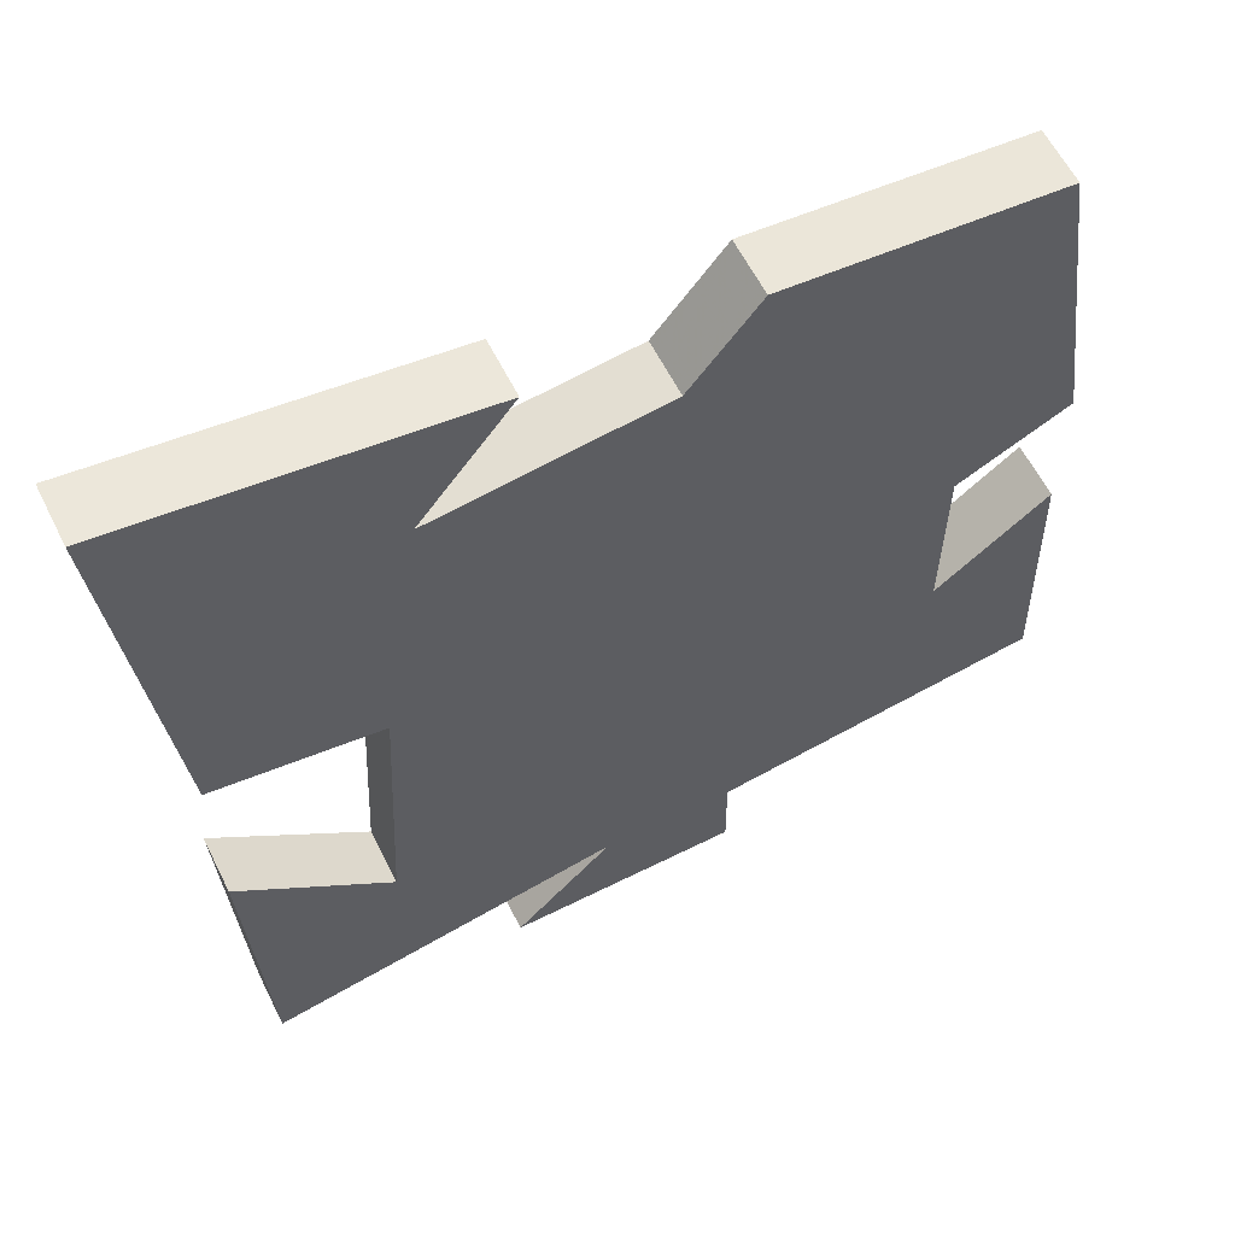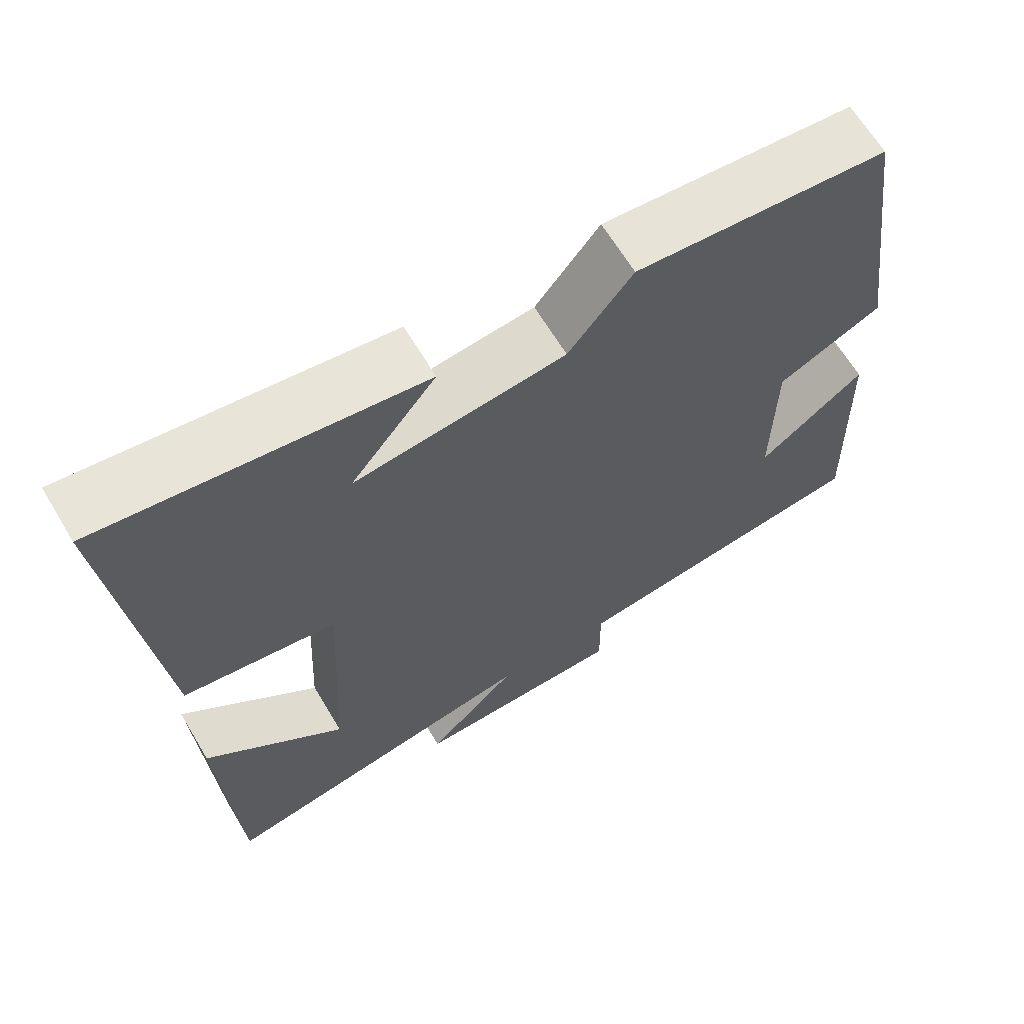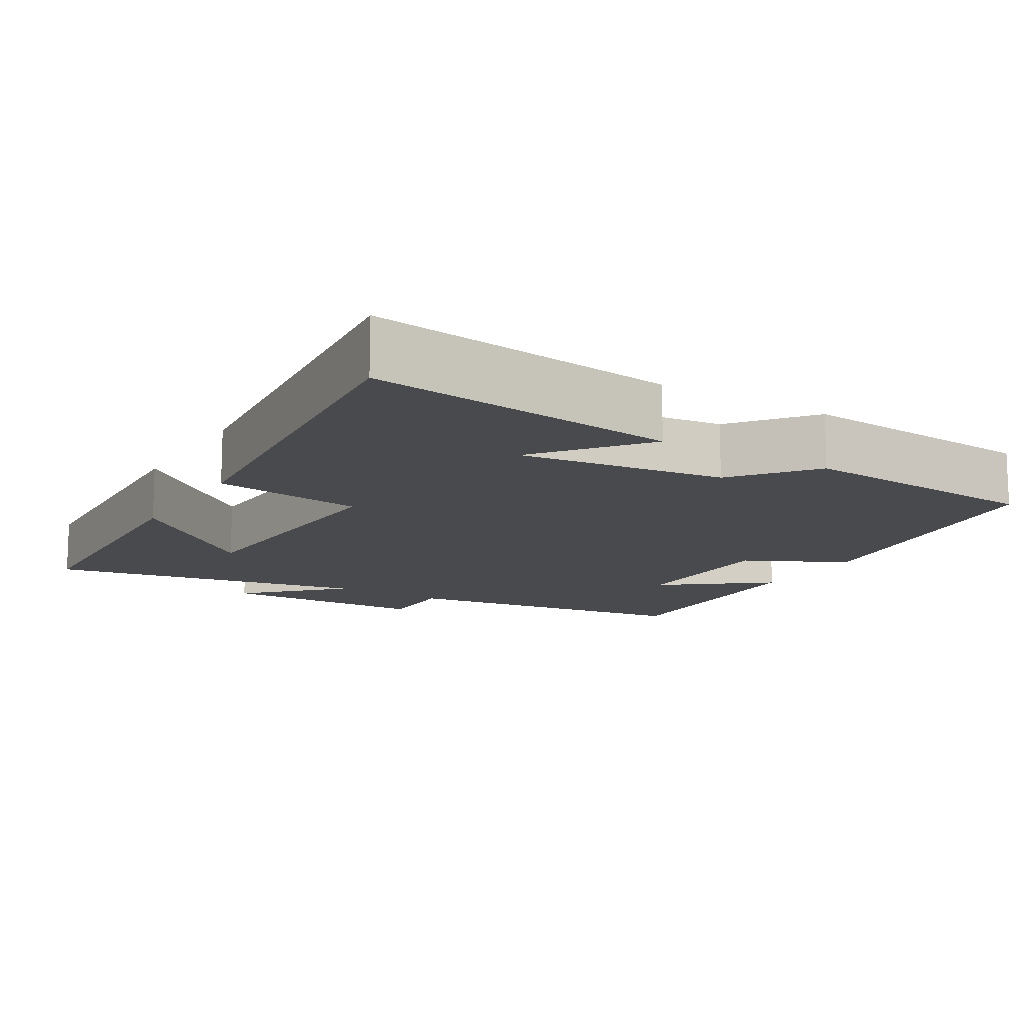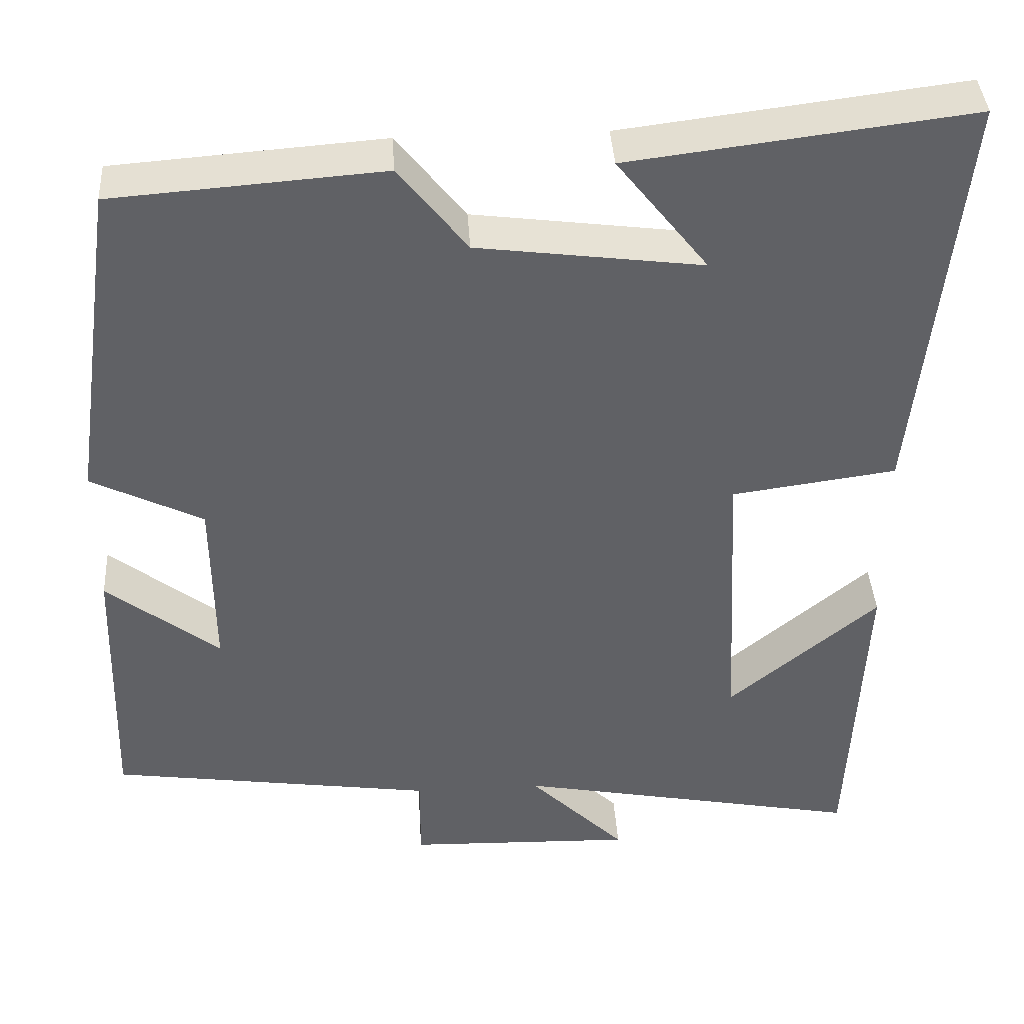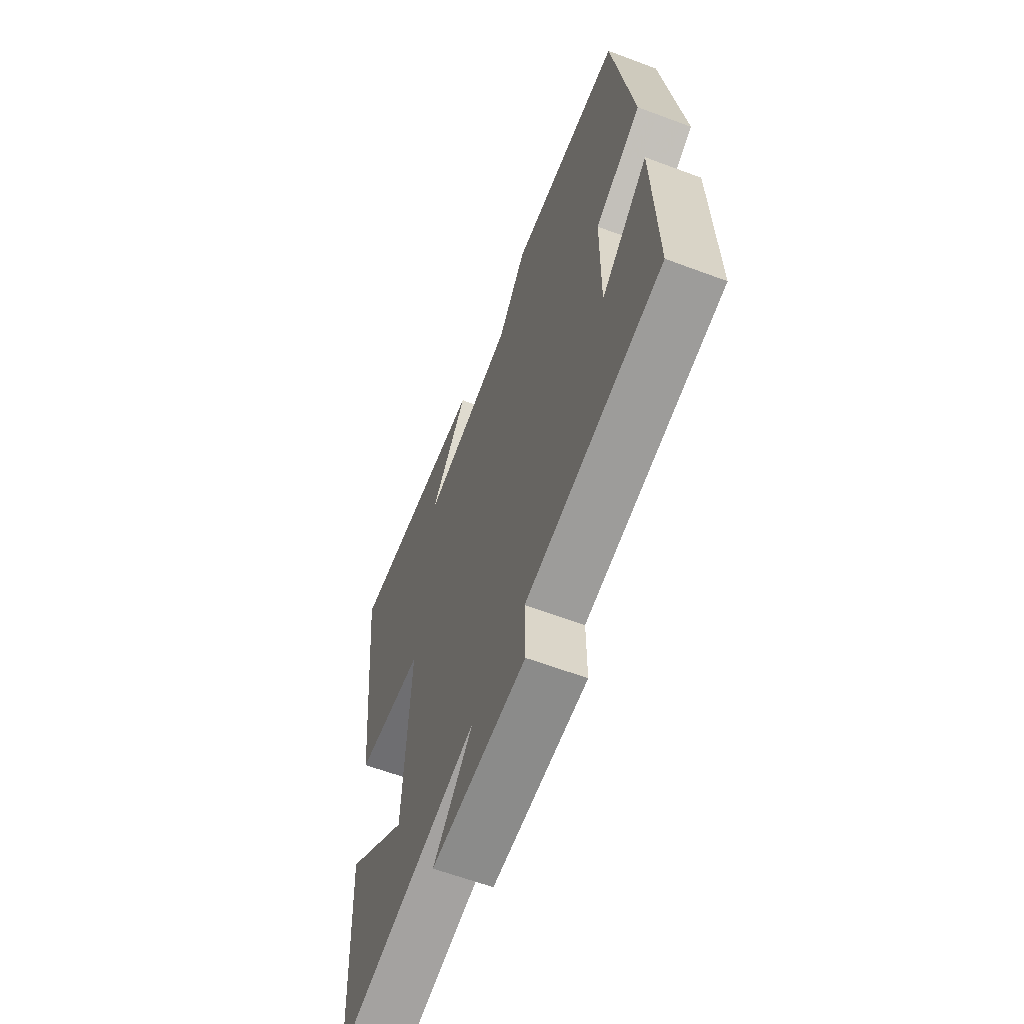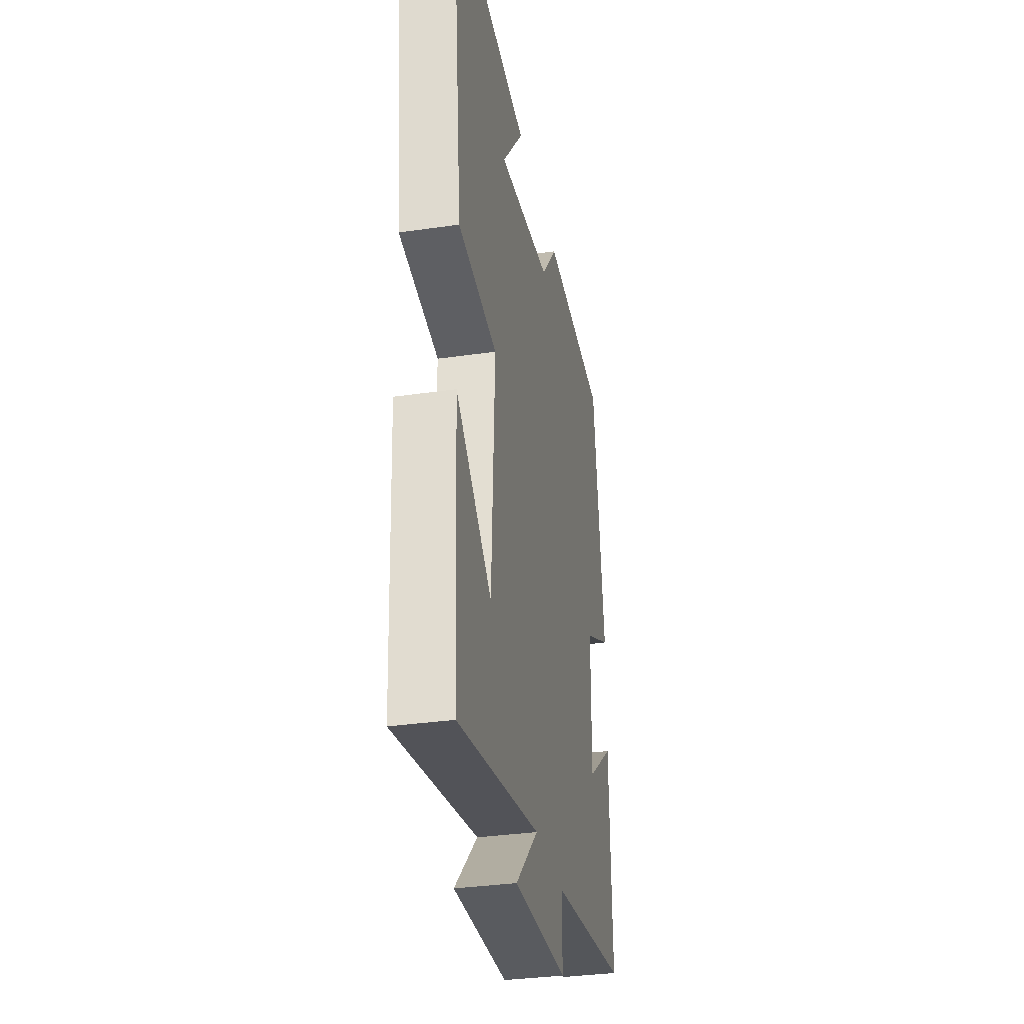
<metadata>
{"format":"obj","ext":"obj","renderer":"f3d","projection":"perspective","resolution":1024,"background":"white","views":[{"elev":60.1,"azim":-26.5,"up":"+Z"},{"elev":65.2,"azim":-30.9,"up":"+Z"},{"elev":-13.2,"azim":-31.2,"up":"+Y"},{"elev":39.9,"azim":176.5,"up":"+Z"},{"elev":-62.1,"azim":69.2,"up":"+Z"},{"elev":-33.6,"azim":-78.7,"up":"+Z"}]}
</metadata>
<code>
v -0.481 0.07 -0.583
v -0.5 0.07 -0.191
v -0.316 0.07 -0.345
v -0.298 0.07 0.011
v -0.5 0.07 0.039
v -0.554 0.07 0.552
v -0.136 0.07 0.5
v -0.248 0.07 0.358
v 0.028 0.07 0.394
v 0.112 0.07 0.5
v 0.443 0.07 0.475
v 0.5 0.07 0.072
v 0.363 0.07 0.004
v 0.361 0.07 -0.216
v 0.5 0.07 -0.108
v 0.51 0.07 -0.442
v 0.108 0.07 -0.5
v 0.109 0.07 -0.61
v -0.171 0.07 -0.618
v -0.052 0.07 -0.5
v -0.481 0 -0.583
v -0.5 0 -0.191
v -0.316 0 -0.345
v -0.298 0 0.011
v -0.5 0 0.039
v -0.554 0 0.552
v -0.136 0 0.5
v -0.248 0 0.358
v 0.028 0 0.394
v 0.112 0 0.5
v 0.443 0 0.475
v 0.5 0 0.072
v 0.363 0 0.004
v 0.361 0 -0.216
v 0.5 0 -0.108
v 0.51 0 -0.442
v 0.108 0 -0.5
v 0.109 0 -0.61
v -0.171 0 -0.618
v -0.052 0 -0.5
f 17 18 19 20
f 16 17 20
f 14 15 16
f 14 16 20
f 13 14 20 1
f 9 10 11 12
f 8 9 12 13
f 5 6 7 8
f 4 5 8 13
f 3 4 13
f 1 2 3
f 1 3 13
f 40 39 38 37
f 40 37 36
f 36 35 34
f 40 36 34
f 21 40 34 33
f 32 31 30 29
f 33 32 29 28
f 28 27 26 25
f 33 28 25 24
f 33 24 23
f 23 22 21
f 33 23 21
f 1 21 22 2
f 2 22 23 3
f 3 23 24 4
f 4 24 25 5
f 5 25 26 6
f 6 26 27 7
f 7 27 28 8
f 8 28 29 9
f 9 29 30 10
f 10 30 31 11
f 11 31 32 12
f 12 32 33 13
f 13 33 34 14
f 14 34 35 15
f 15 35 36 16
f 16 36 37 17
f 17 37 38 18
f 18 38 39 19
f 19 39 40 20
f 20 40 21 1

</code>
